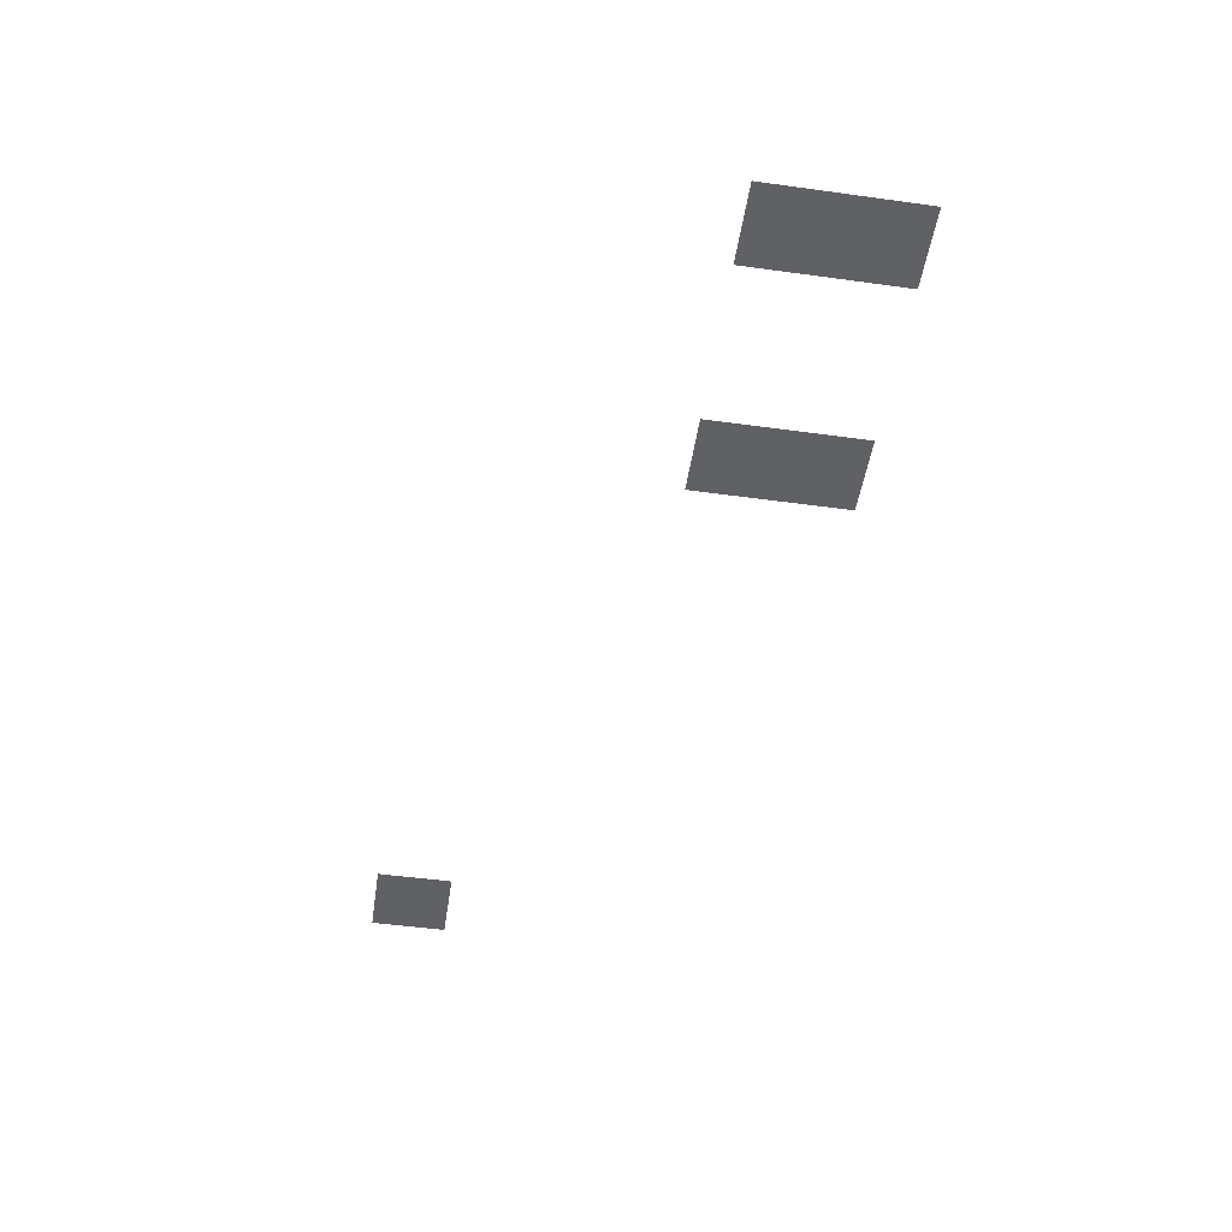
<metadata>
{"format":"obj","ext":"obj","renderer":"f3d","projection":"perspective","resolution":1024,"background":"white","views":[{"elev":-49.7,"azim":81.4,"up":"+Z"}]}
</metadata>
<code>
v -32 -192 0
v -64 -192 0
v -64 -160 0
v -32 -160 0
v -128 -192 0
v -160 -192 0
v -160 -160 0
v -128 -160 0
v -32 -224 0
v -64 -224 0
v -64 -192 0
v -32 -192 0
v -128 -224 0
v -160 -224 0
v -160 -192 0
v -128 -192 0
v -384 -320 0
v -416 -320 0
v -416 -288 0
v -384 -288 0
g userRoom_mesh_0007
f 1 2 3 4
f 5 6 7 8
f 9 10 11 12
f 13 14 15 16
f 17 18 19 20

</code>
